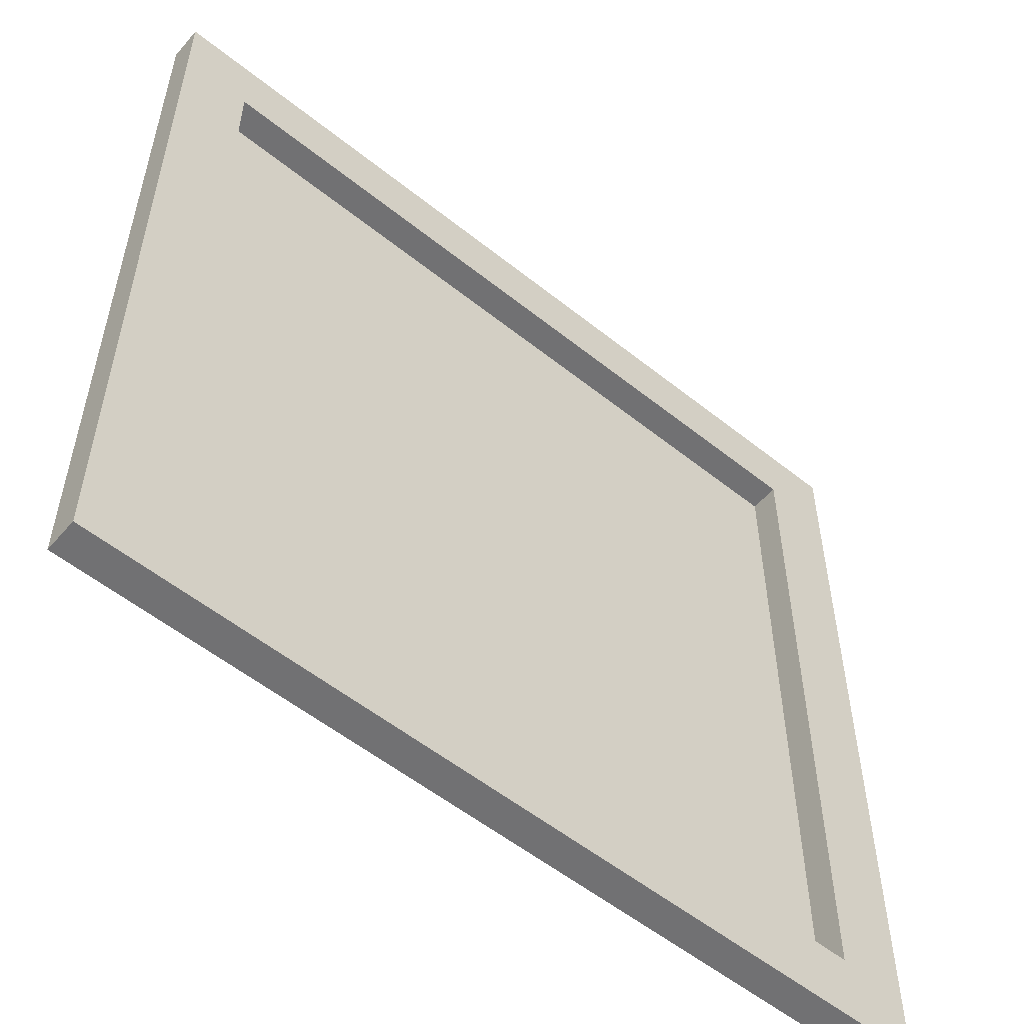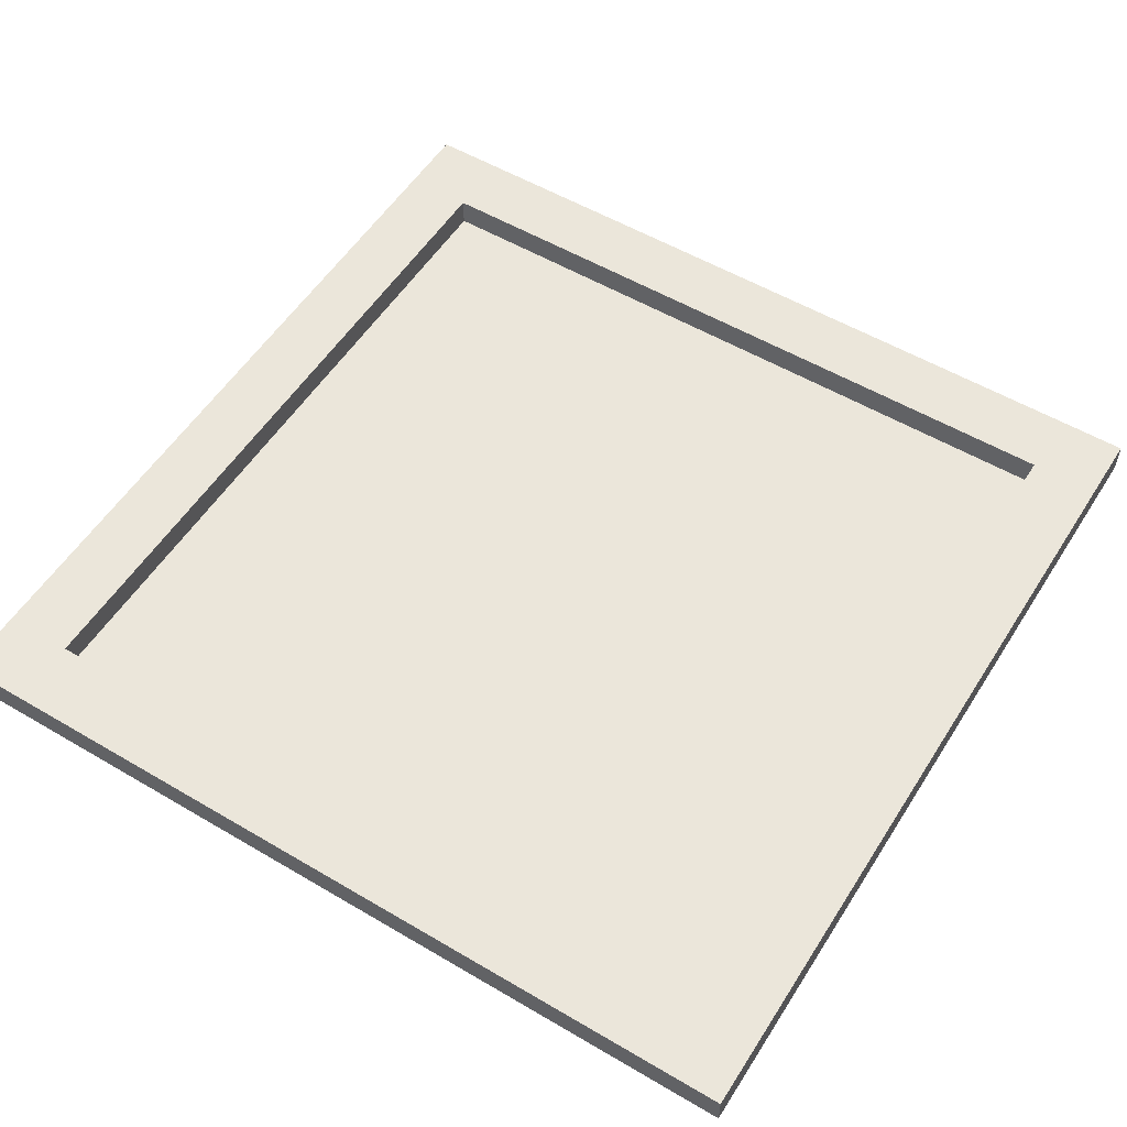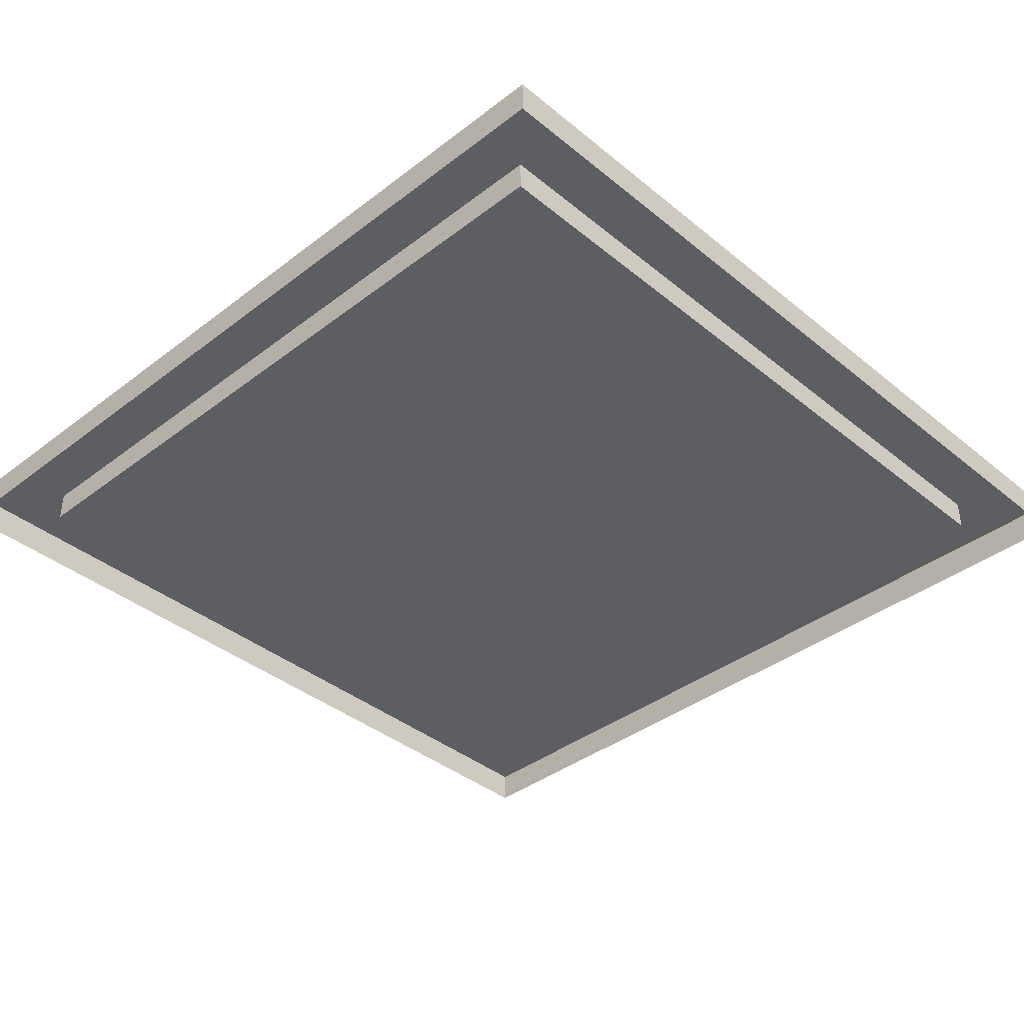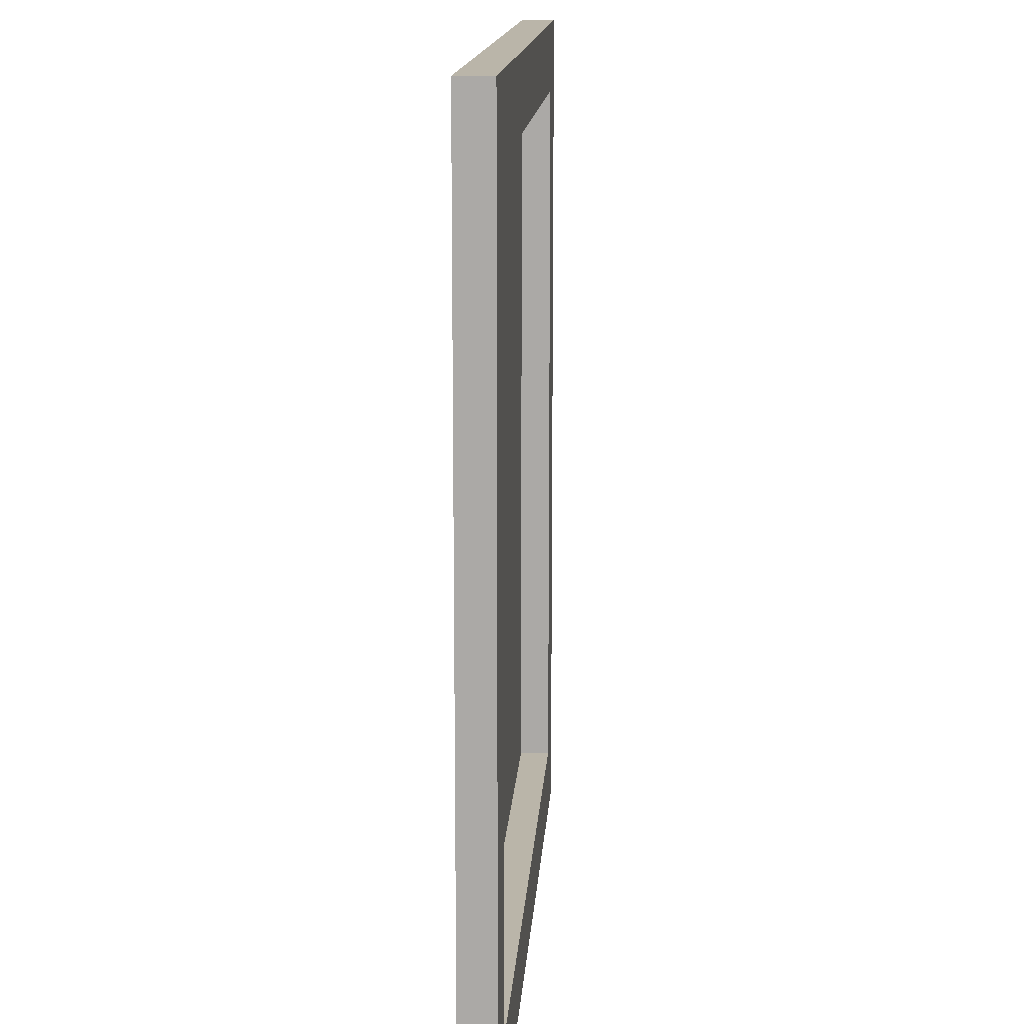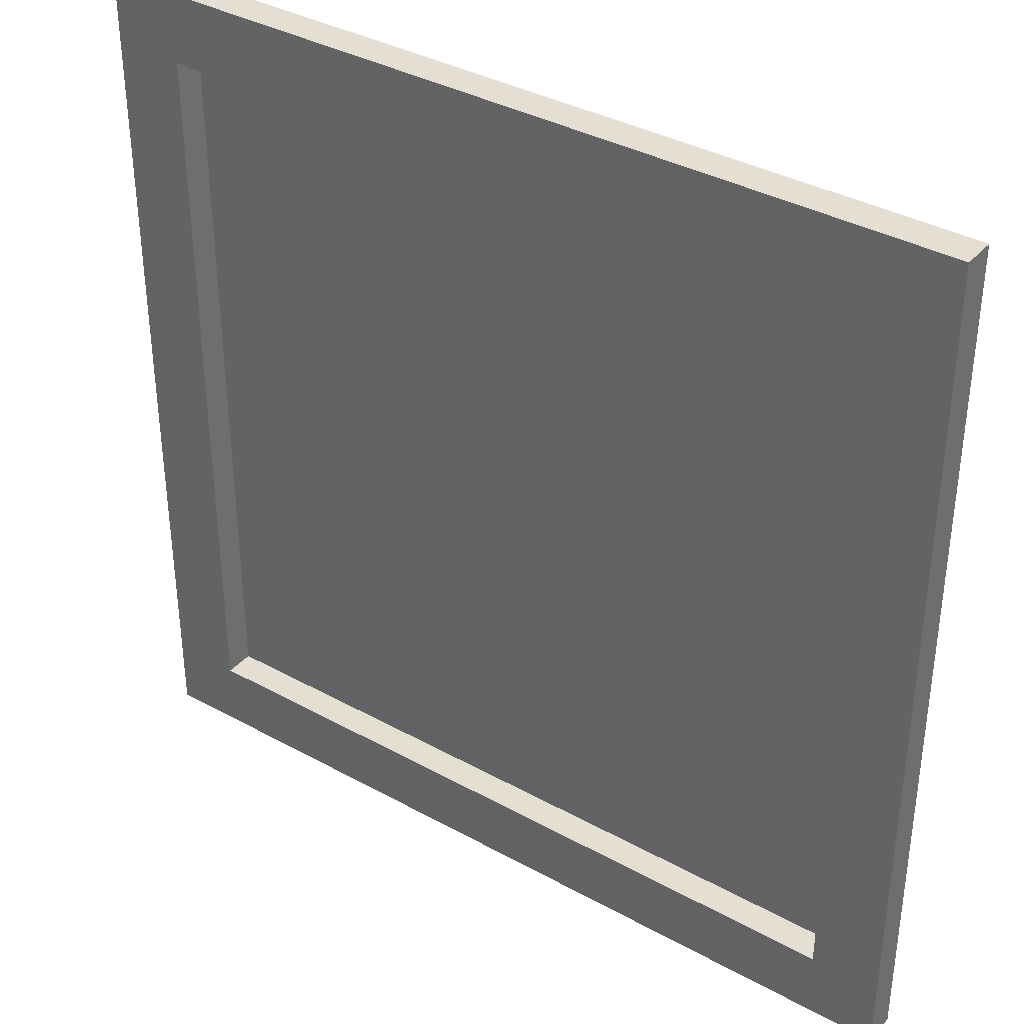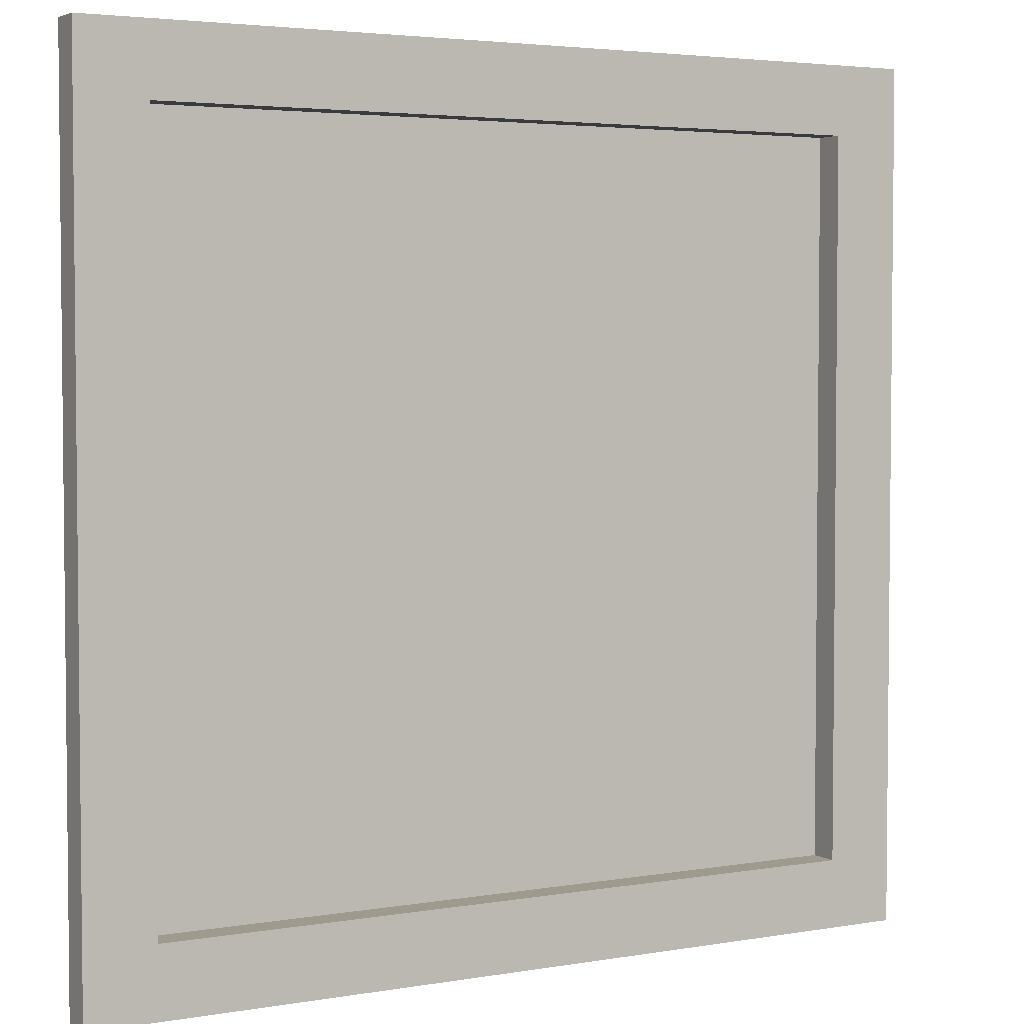
<metadata>
{"format":"obj","ext":"obj","renderer":"f3d","projection":"perspective","resolution":1024,"background":"white","views":[{"elev":-55.3,"azim":139.9,"up":"+Z"},{"elev":54.8,"azim":31.9,"up":"+Y"},{"elev":-38.3,"azim":44.1,"up":"+Y"},{"elev":13.7,"azim":93.7,"up":"+Z"},{"elev":36.9,"azim":-144.5,"up":"+Z"},{"elev":3.7,"azim":150.3,"up":"+Z"}]}
</metadata>
<code>
v  5.46 0.05 -5.46
v  -5.46 0.05 -5.46
v  -5.46 0.05 5.46
v  5.46 0.05 5.46
v  6.5 0.5 -5.46
v  5.46 0.5 -5.46
v  5.46 0.5 5.46
v  6.5 0.5 5.46
v  -6.5 0.5 5.46
v  -5.46 0.5 5.46
v  -5.46 0.5 -5.46
v  -6.5 0.5 -5.46
v  5.46 0.5 -6.5
v  -5.46 0.5 -6.5
v  -5.46 0.5 6.5
v  5.46 0.5 6.5
v  -6.5 0 -6.5
v  -6.5 0 -5.46
v  -6.5 0.5 -6.5
v  -6.5 0 5.46
v  -6.5 0 6.5
v  -6.5 0.5 6.5
v  -5.46 0 6.5
v  5.46 0 6.5
v  6.5 0 6.5
v  6.5 0.5 6.5
v  6.5 0 5.46
v  6.5 0 -5.46
v  6.5 0 -6.5
v  6.5 0.5 -6.5
v  5.46 0 -6.5
v  -5.46 0 -6.5
g Fire_Trap
f 1 2 3 4
f 5 6 7 8
f 9 10 11 12
f 13 14 11 6
f 15 16 7 10
f 17 18 12 19
f 18 20 9 12
f 20 21 22 9
f 21 23 15 22
f 23 24 16 15
f 24 25 26 16
f 25 27 8 26
f 27 28 5 8
f 28 29 30 5
f 29 31 13 30
f 31 32 14 13
f 32 17 19 14
f 1 4 7 6
f 4 3 10 7
f 3 2 11 10
f 2 1 6 11
f 13 6 5 30
f 19 12 11 14
f 15 10 9 22
f 26 8 7 16

</code>
